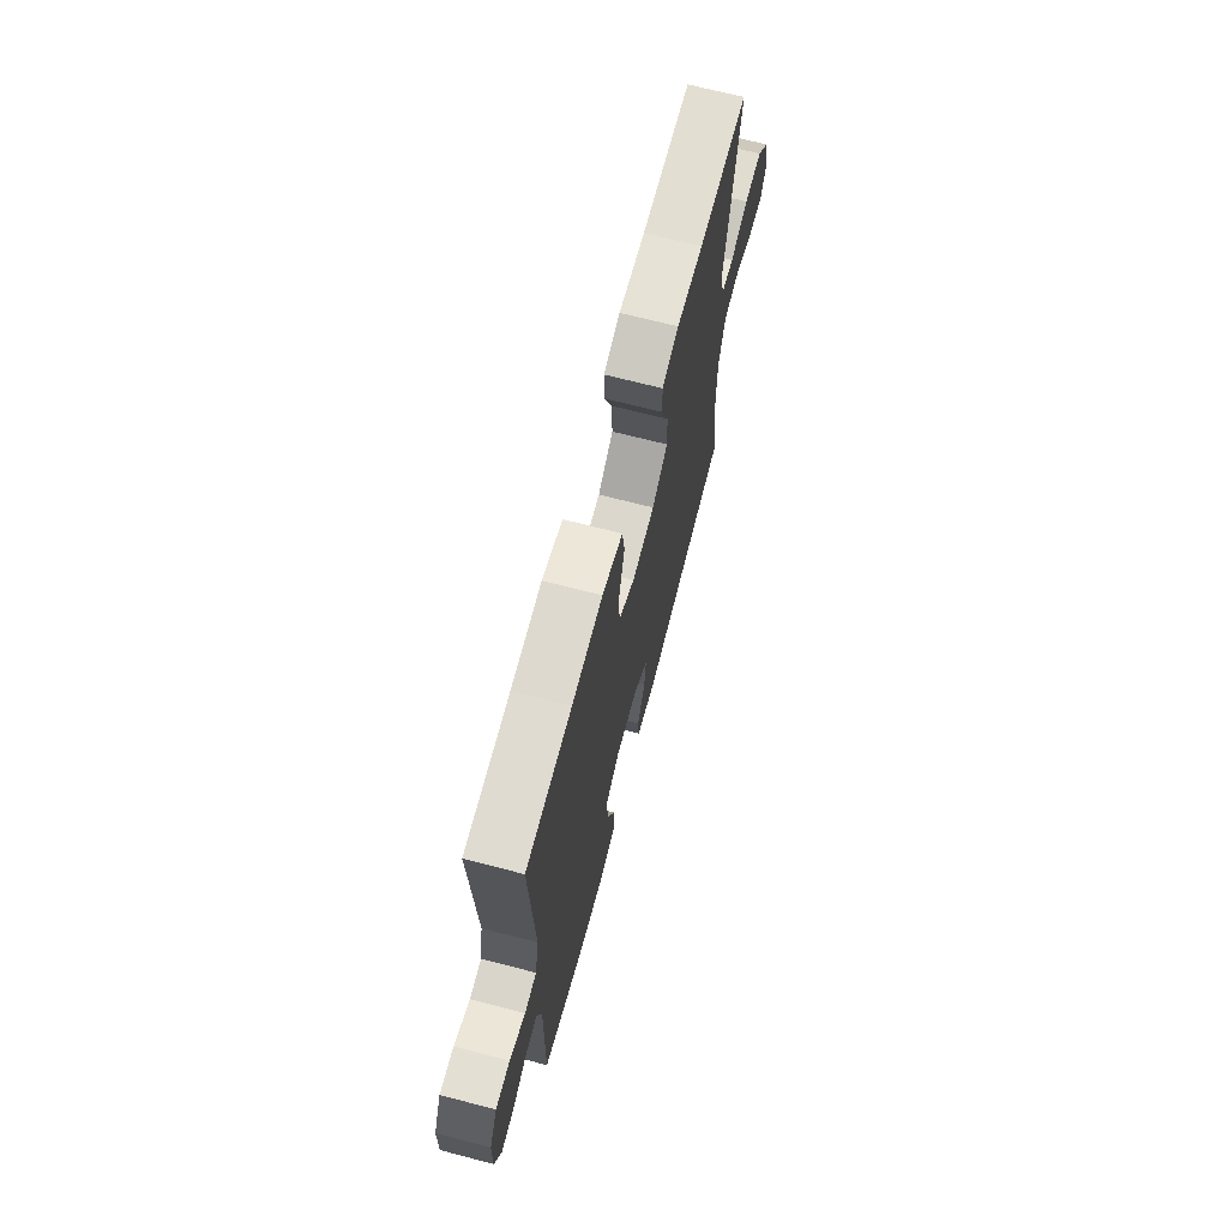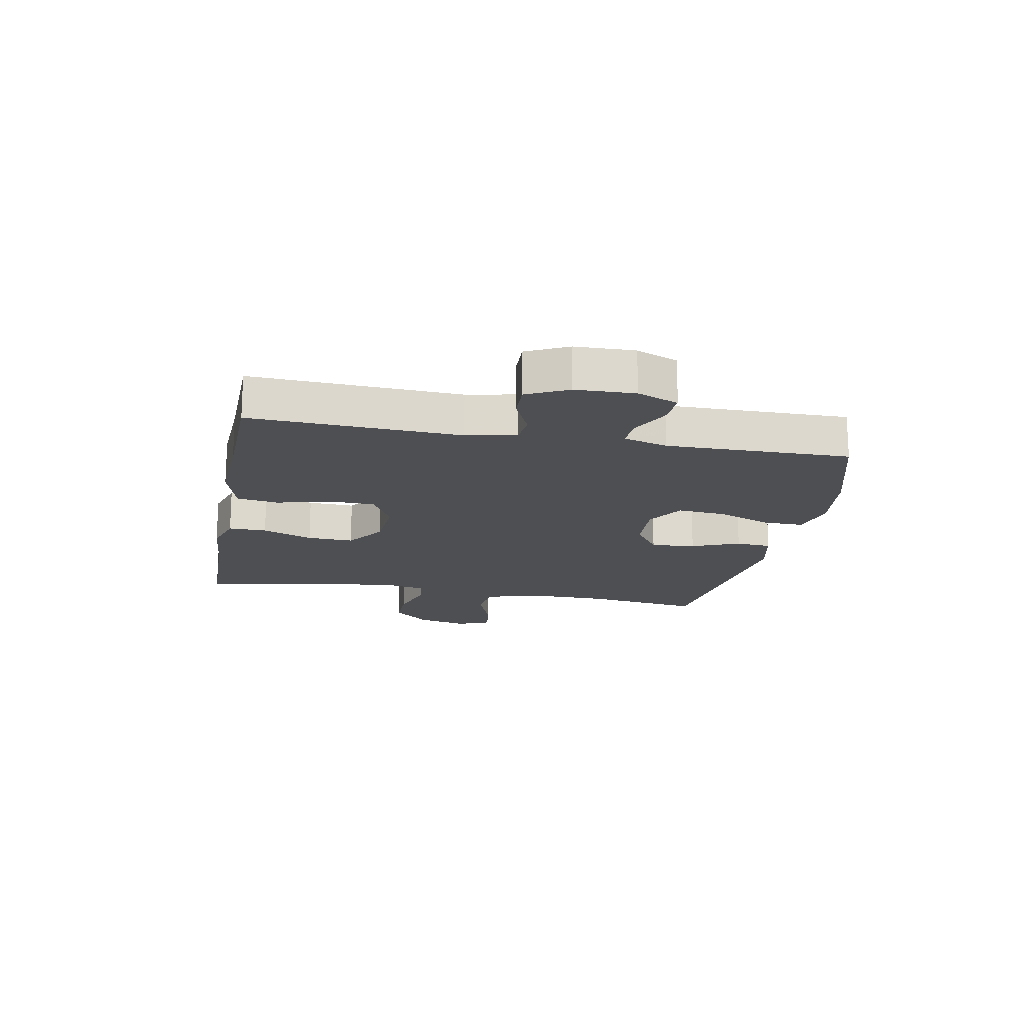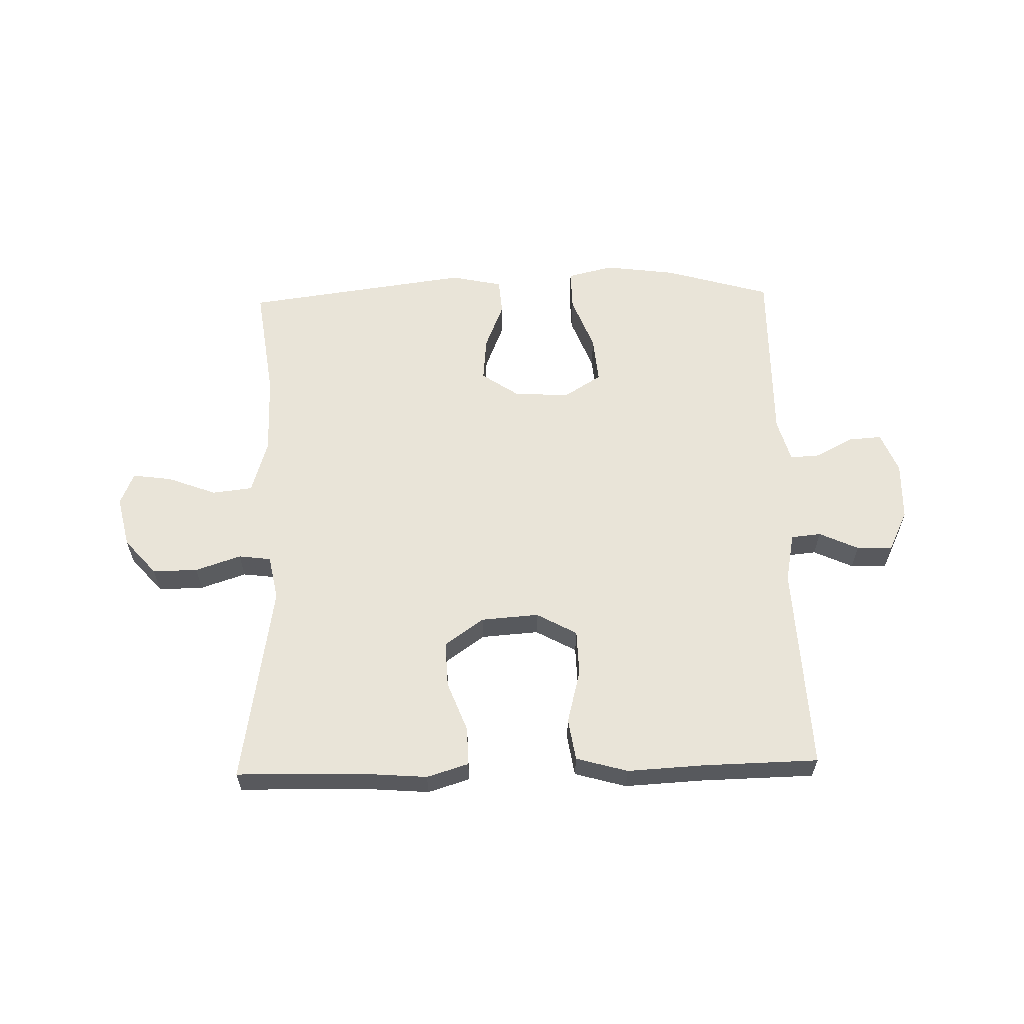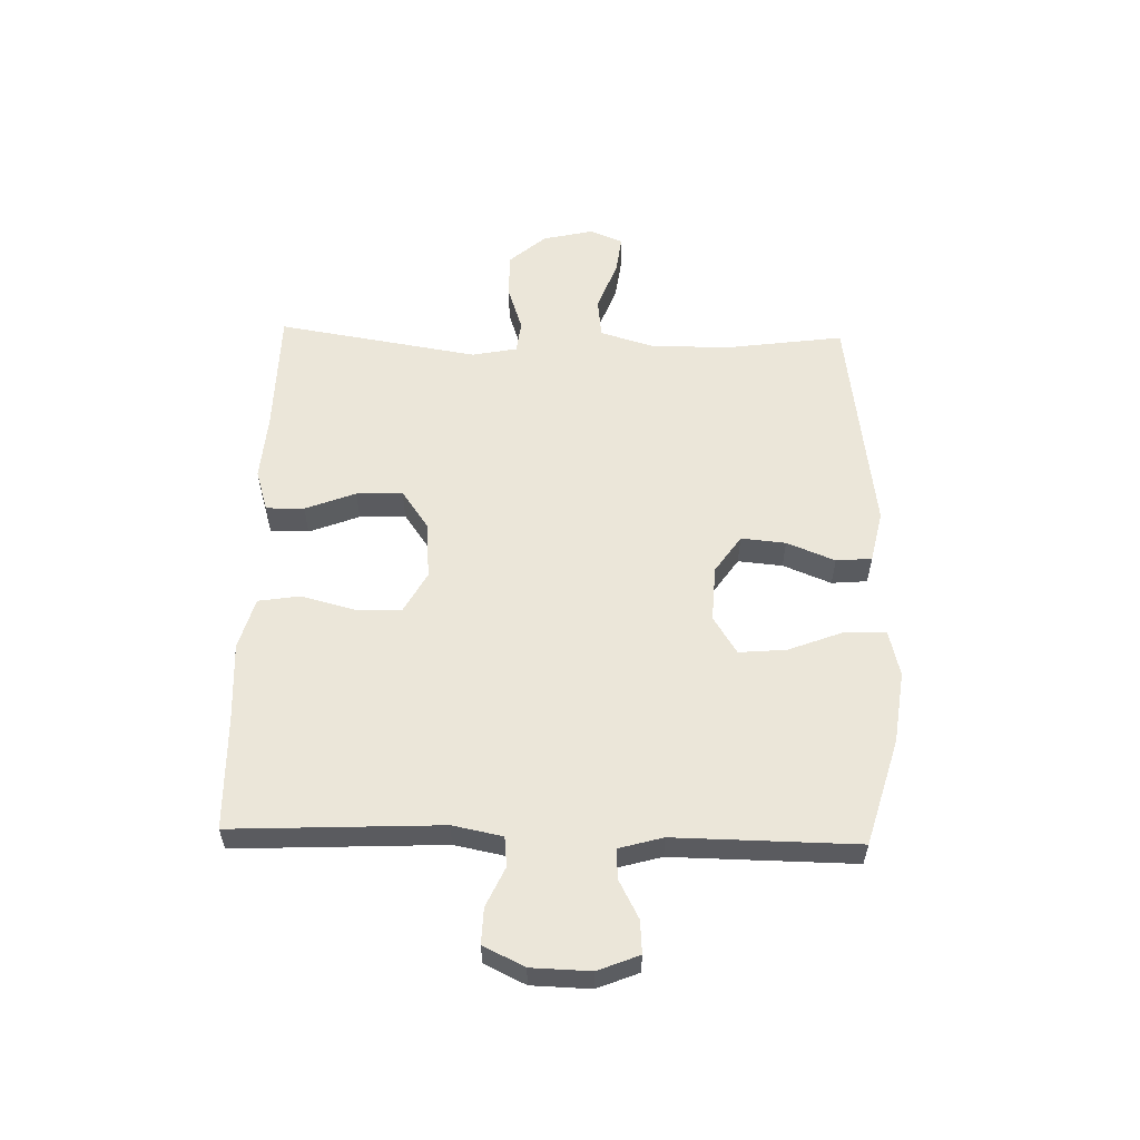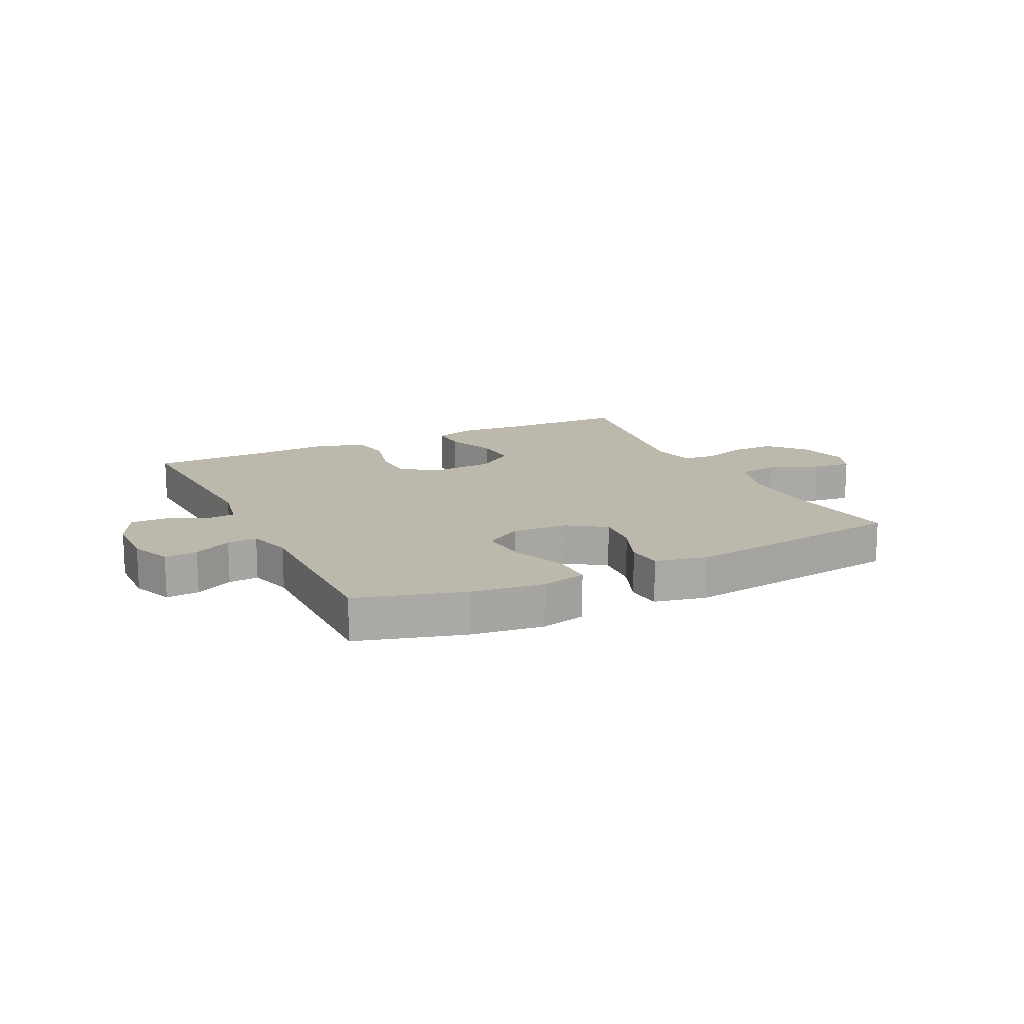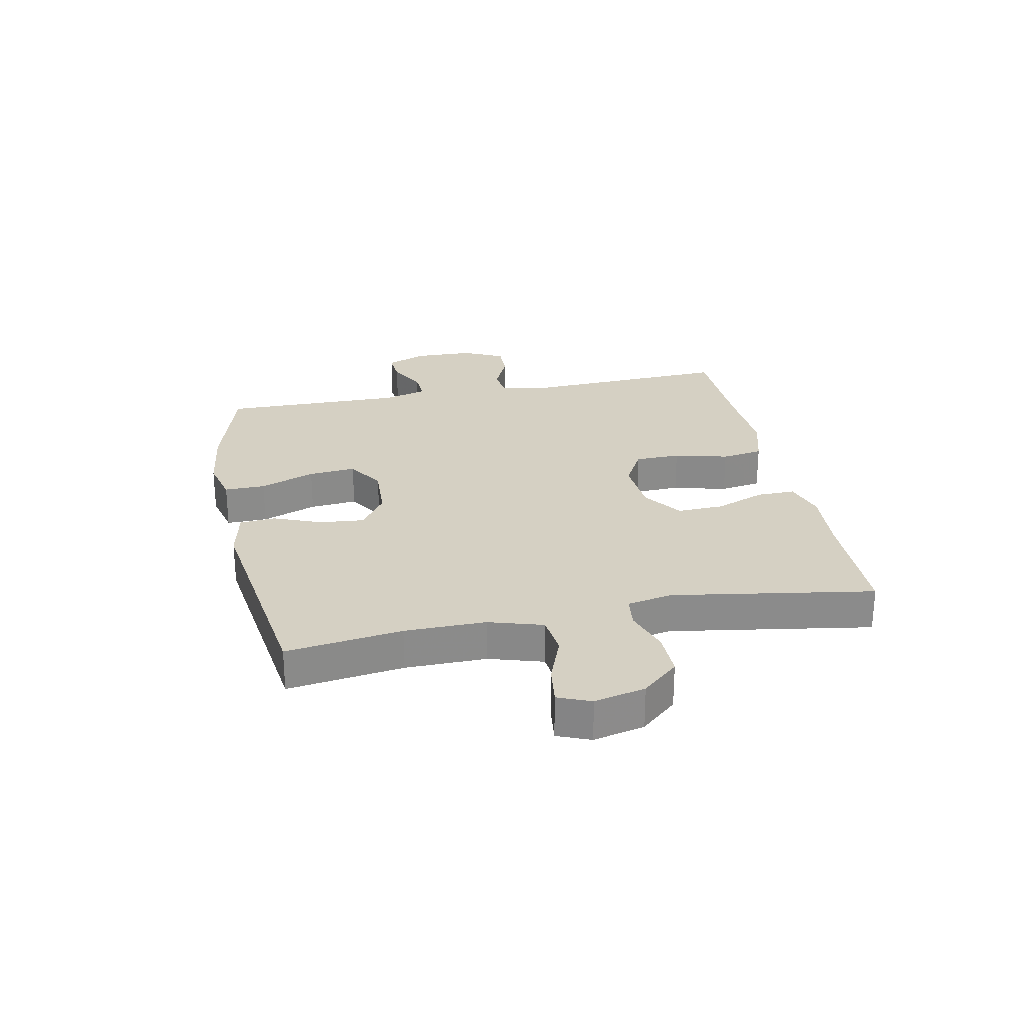
<metadata>
{"format":"obj","ext":"obj","renderer":"f3d","projection":"perspective","resolution":1024,"background":"white","views":[{"elev":68.7,"azim":104.6,"up":"+Z"},{"elev":-17.5,"azim":79.3,"up":"+Y"},{"elev":60.0,"azim":-1.5,"up":"+Y"},{"elev":57.0,"azim":91.5,"up":"+Y"},{"elev":14.8,"azim":153.8,"up":"+Y"},{"elev":26.4,"azim":-101.5,"up":"+Y"}]}
</metadata>
<code>
v 0.5 0.07 0.5
v 0.484 0.07 0.144
v 0.501 0.07 0.059
v 0.552 0.07 0.054
v 0.619 0.07 0.085
v 0.68 0.07 0.087
v 0.714 0.07 0.017
v 0.717 0.07 -0.084
v 0.689 0.07 -0.154
v 0.633 0.07 -0.15
v 0.568 0.07 -0.116
v 0.517 0.07 -0.113
v 0.496 0.07 -0.188
v 0.5 0.07 -0.5
v 0.318 0.07 -0.553
v 0.196 0.07 -0.569
v 0.118 0.07 -0.55
v 0.119 0.07 -0.48
v 0.155 0.07 -0.386
v 0.162 0.07 -0.305
v 0.098 0.07 -0.265
v 0.003 0.07 -0.27
v -0.061 0.07 -0.314
v -0.054 0.07 -0.39
v -0.021 0.07 -0.472
v -0.026 0.07 -0.533
v -0.114 0.07 -0.552
v -0.5 0.07 -0.5
v -0.473 0.07 -0.302
v -0.472 0.07 -0.164
v -0.5 0.07 -0.072
v -0.569 0.07 -0.064
v -0.653 0.07 -0.096
v -0.72 0.07 -0.105
v -0.743 0.07 -0.049
v -0.723 0.07 0.038
v -0.669 0.07 0.1
v -0.592 0.07 0.099
v -0.514 0.07 0.073
v -0.459 0.07 0.08
v -0.444 0.07 0.157
v -0.5 0.07 0.5
v -0.287 0.07 0.504
v -0.173 0.07 0.513
v -0.102 0.07 0.491
v -0.103 0.07 0.426
v -0.136 0.07 0.34
v -0.139 0.07 0.261
v -0.072 0.07 0.214
v 0.026 0.07 0.207
v 0.095 0.07 0.245
v 0.097 0.07 0.323
v 0.073 0.07 0.415
v 0.084 0.07 0.486
v 0.172 0.07 0.511
v 0.304 0.07 0.504
v 0.5 0 0.5
v 0.484 0 0.144
v 0.501 0 0.059
v 0.552 0 0.054
v 0.619 0 0.085
v 0.68 0 0.087
v 0.714 0 0.017
v 0.717 0 -0.084
v 0.689 0 -0.154
v 0.633 0 -0.15
v 0.568 0 -0.116
v 0.517 0 -0.113
v 0.496 0 -0.188
v 0.5 0 -0.5
v 0.318 0 -0.553
v 0.196 0 -0.569
v 0.118 0 -0.55
v 0.119 0 -0.48
v 0.155 0 -0.386
v 0.162 0 -0.305
v 0.098 0 -0.265
v 0.003 0 -0.27
v -0.061 0 -0.314
v -0.054 0 -0.39
v -0.021 0 -0.472
v -0.026 0 -0.533
v -0.114 0 -0.552
v -0.5 0 -0.5
v -0.473 0 -0.302
v -0.472 0 -0.164
v -0.5 0 -0.072
v -0.569 0 -0.064
v -0.653 0 -0.096
v -0.72 0 -0.105
v -0.743 0 -0.049
v -0.723 0 0.038
v -0.669 0 0.1
v -0.592 0 0.099
v -0.514 0 0.073
v -0.459 0 0.08
v -0.444 0 0.157
v -0.5 0 0.5
v -0.287 0 0.504
v -0.173 0 0.513
v -0.102 0 0.491
v -0.103 0 0.426
v -0.136 0 0.34
v -0.139 0 0.261
v -0.072 0 0.214
v 0.026 0 0.207
v 0.095 0 0.245
v 0.097 0 0.323
v 0.073 0 0.415
v 0.084 0 0.486
v 0.172 0 0.511
v 0.304 0 0.504
f 54 55 56
f 53 54 56
f 52 53 56
f 56 1 2
f 52 56 2
f 51 52 2
f 50 51 2 3
f 49 50 3
f 45 46 47
f 44 45 47
f 43 44 47
f 43 47 48
f 42 43 48
f 41 42 48
f 40 41 48 49
f 37 38 39
f 36 37 39
f 35 36 39
f 34 35 39
f 33 34 39
f 32 33 39
f 31 32 39 40
f 40 49 3
f 31 40 3
f 30 31 3
f 27 28 29
f 26 27 29
f 25 26 29
f 24 25 29
f 23 24 29 30
f 17 18 19
f 16 17 19
f 15 16 19
f 14 15 19
f 13 14 19
f 12 13 19 20
f 9 10 11
f 8 9 11
f 7 8 11
f 6 7 11
f 5 6 11
f 4 5 11
f 4 11 12
f 12 20 21
f 4 12 21
f 3 4 21
f 22 23 30
f 3 21 22 30
f 112 111 110
f 112 110 109
f 112 109 108
f 58 57 112
f 58 112 108
f 58 108 107
f 59 58 107 106
f 59 106 105
f 103 102 101
f 103 101 100
f 103 100 99
f 104 103 99
f 104 99 98
f 104 98 97
f 105 104 97 96
f 95 94 93
f 95 93 92
f 95 92 91
f 95 91 90
f 95 90 89
f 95 89 88
f 96 95 88 87
f 59 105 96
f 59 96 87
f 59 87 86
f 85 84 83
f 85 83 82
f 85 82 81
f 85 81 80
f 86 85 80 79
f 75 74 73
f 75 73 72
f 75 72 71
f 75 71 70
f 75 70 69
f 76 75 69 68
f 67 66 65
f 67 65 64
f 67 64 63
f 67 63 62
f 67 62 61
f 67 61 60
f 68 67 60
f 77 76 68
f 77 68 60
f 77 60 59
f 86 79 78
f 86 78 77 59
f 1 57 58 2
f 2 58 59 3
f 3 59 60 4
f 4 60 61 5
f 5 61 62 6
f 6 62 63 7
f 7 63 64 8
f 8 64 65 9
f 9 65 66 10
f 10 66 67 11
f 11 67 68 12
f 12 68 69 13
f 13 69 70 14
f 14 70 71 15
f 15 71 72 16
f 16 72 73 17
f 17 73 74 18
f 18 74 75 19
f 19 75 76 20
f 20 76 77 21
f 21 77 78 22
f 22 78 79 23
f 23 79 80 24
f 24 80 81 25
f 25 81 82 26
f 26 82 83 27
f 27 83 84 28
f 28 84 85 29
f 29 85 86 30
f 30 86 87 31
f 31 87 88 32
f 32 88 89 33
f 33 89 90 34
f 34 90 91 35
f 35 91 92 36
f 36 92 93 37
f 37 93 94 38
f 38 94 95 39
f 39 95 96 40
f 40 96 97 41
f 41 97 98 42
f 42 98 99 43
f 43 99 100 44
f 44 100 101 45
f 45 101 102 46
f 46 102 103 47
f 47 103 104 48
f 48 104 105 49
f 49 105 106 50
f 50 106 107 51
f 51 107 108 52
f 52 108 109 53
f 53 109 110 54
f 54 110 111 55
f 55 111 112 56
f 56 112 57 1

</code>
